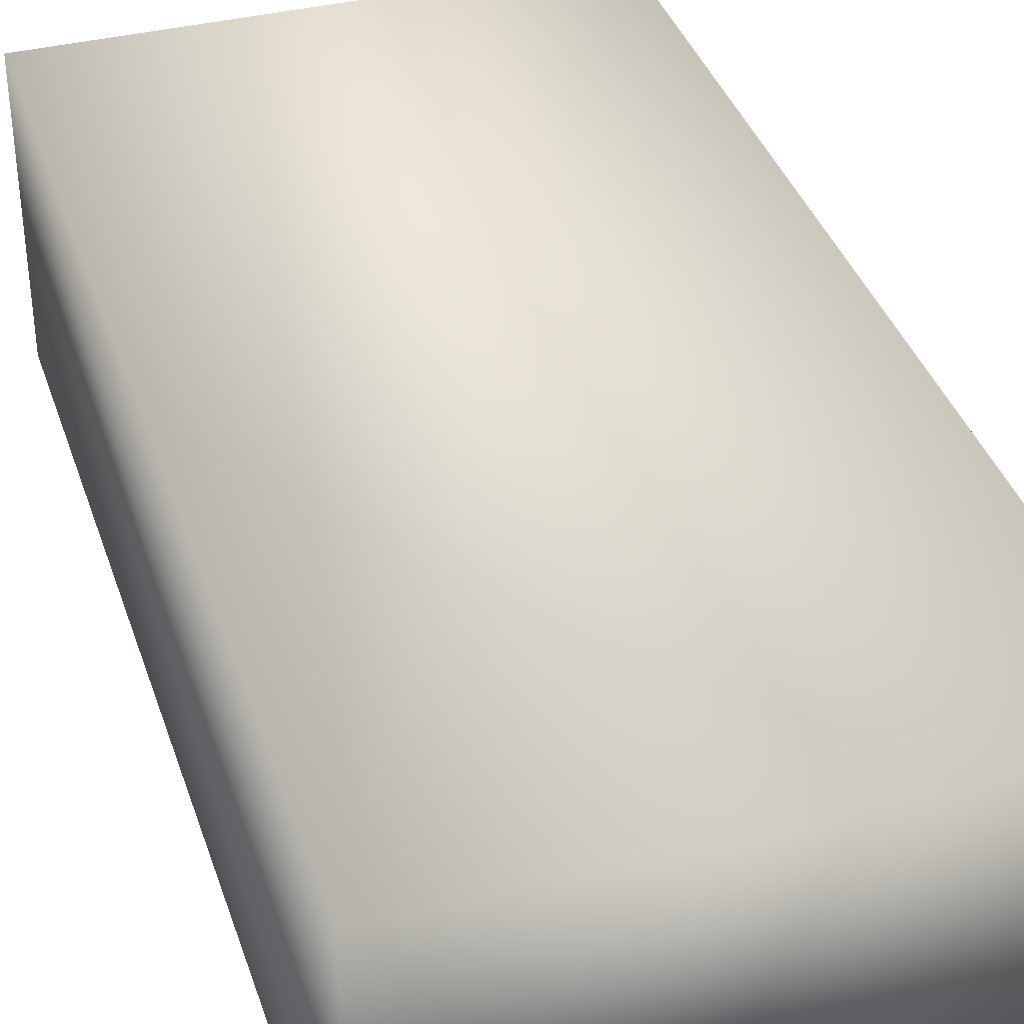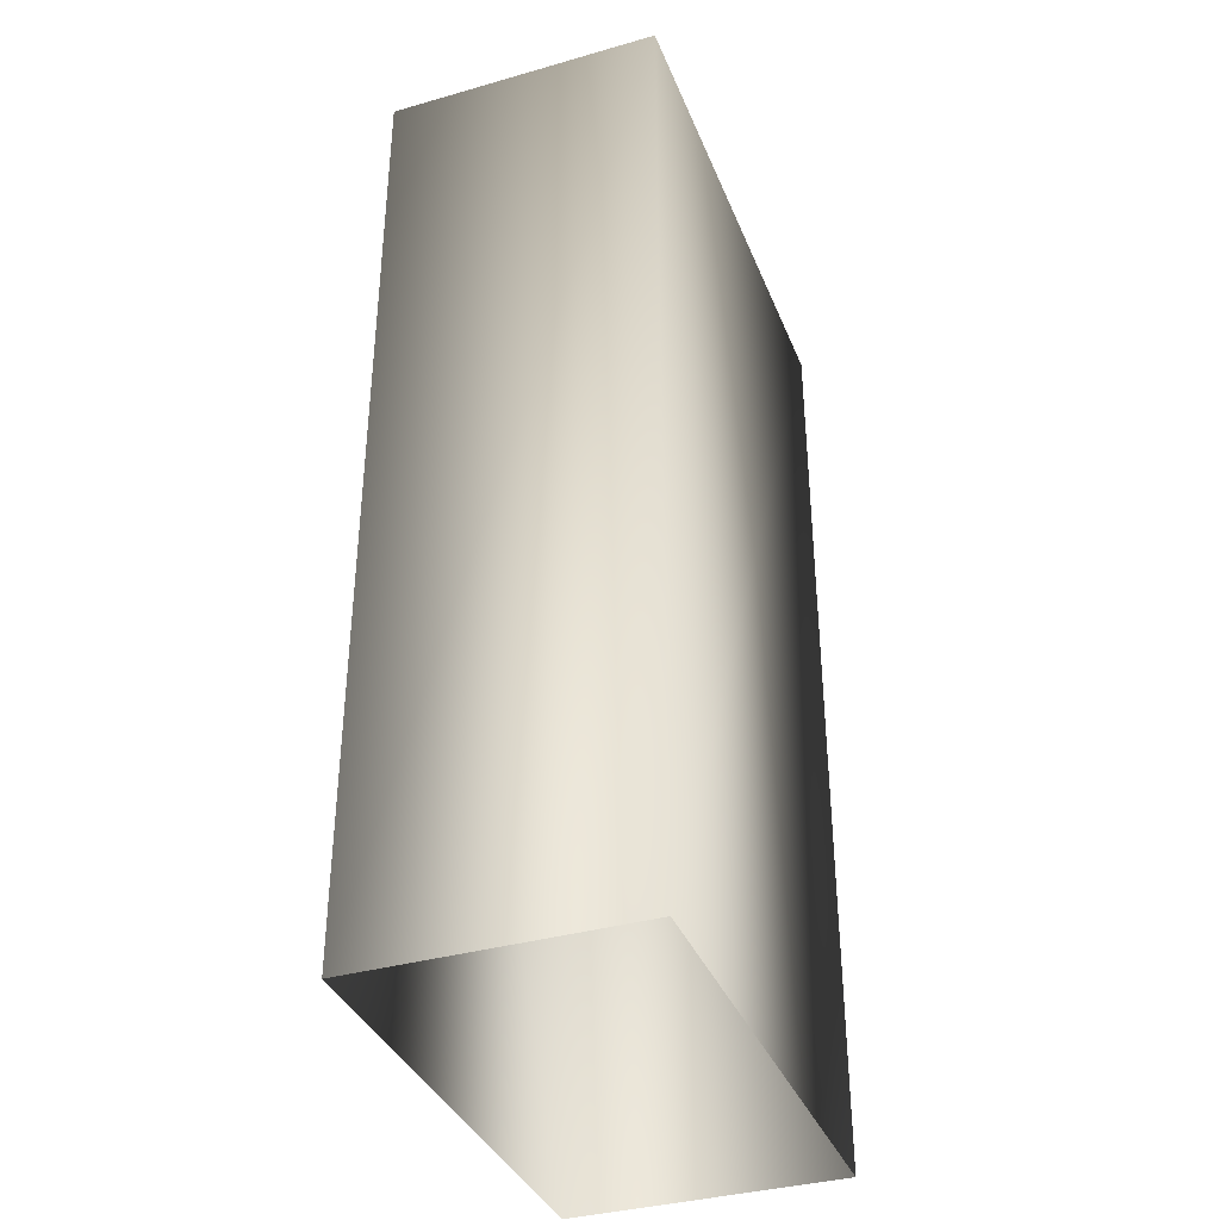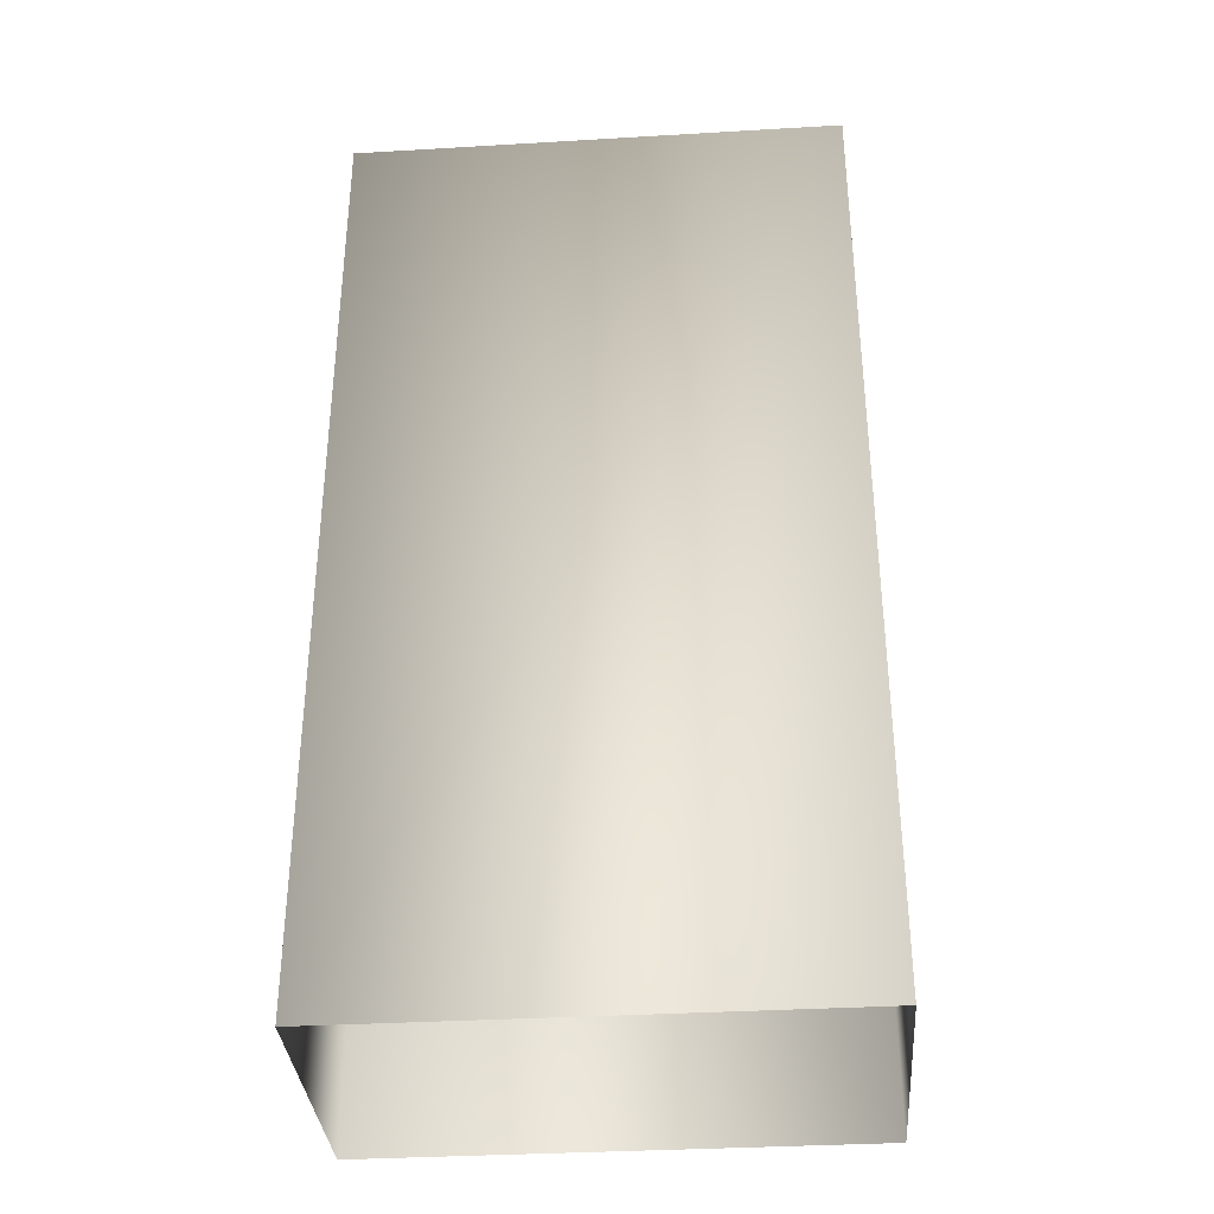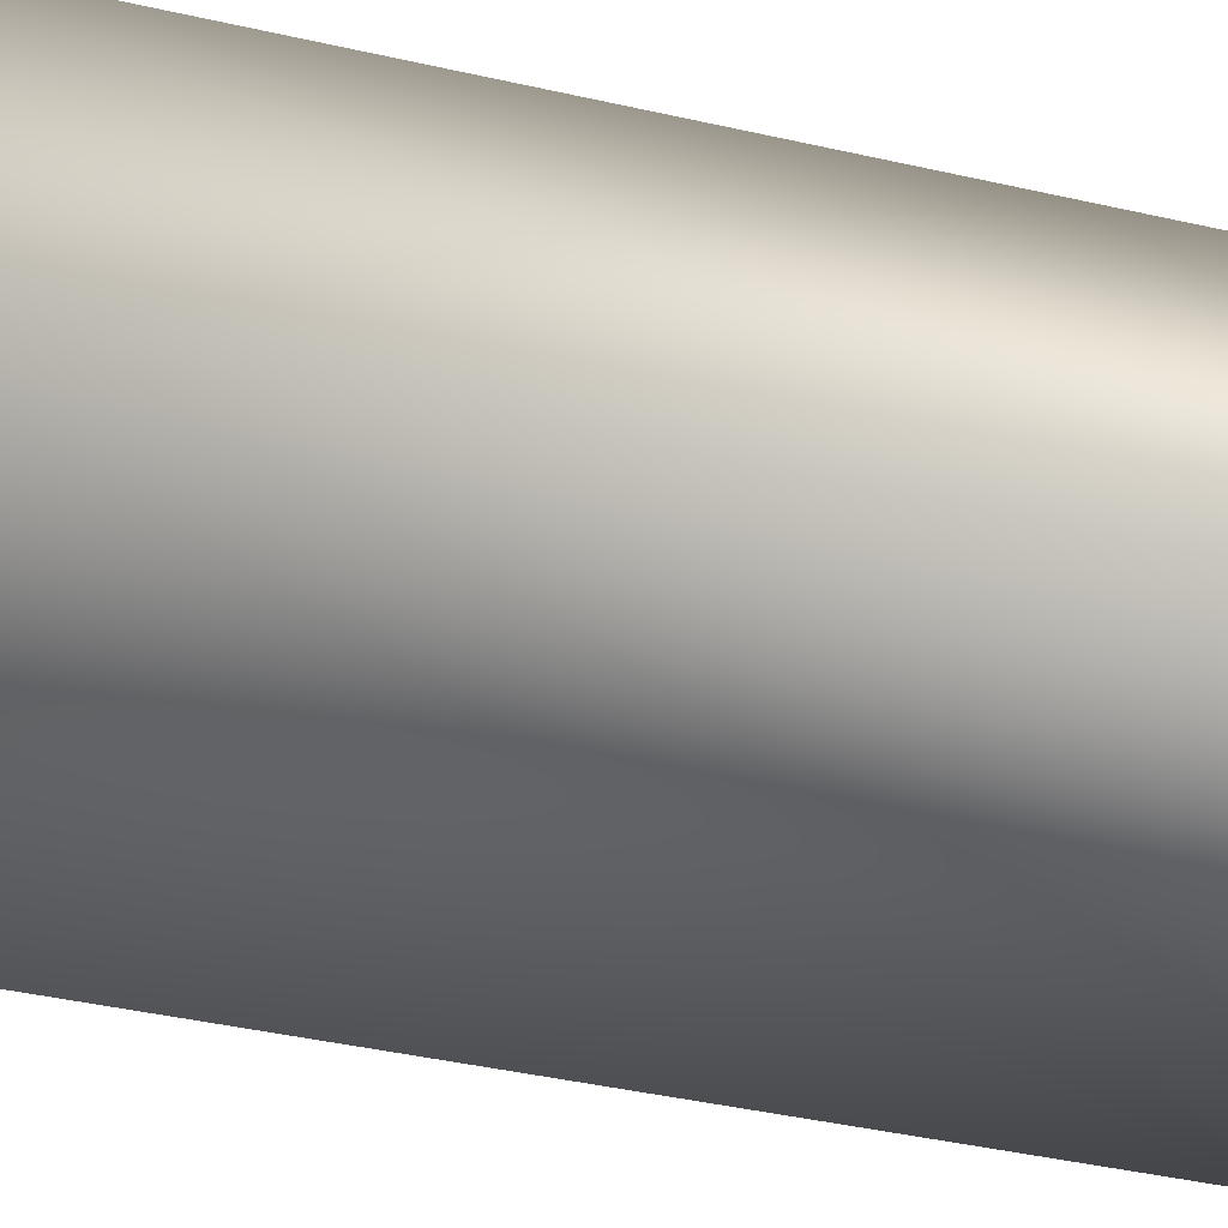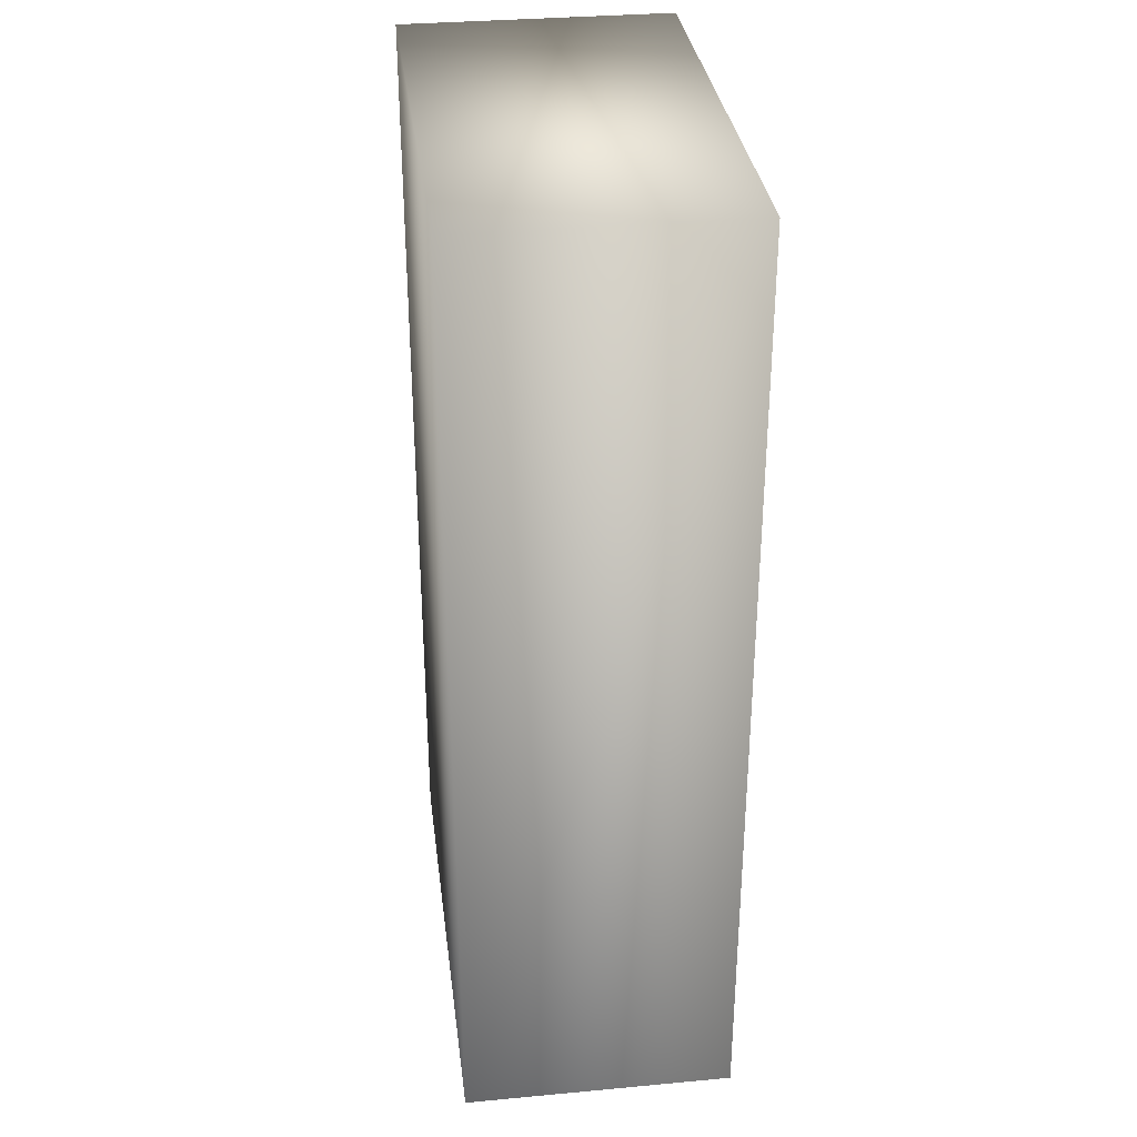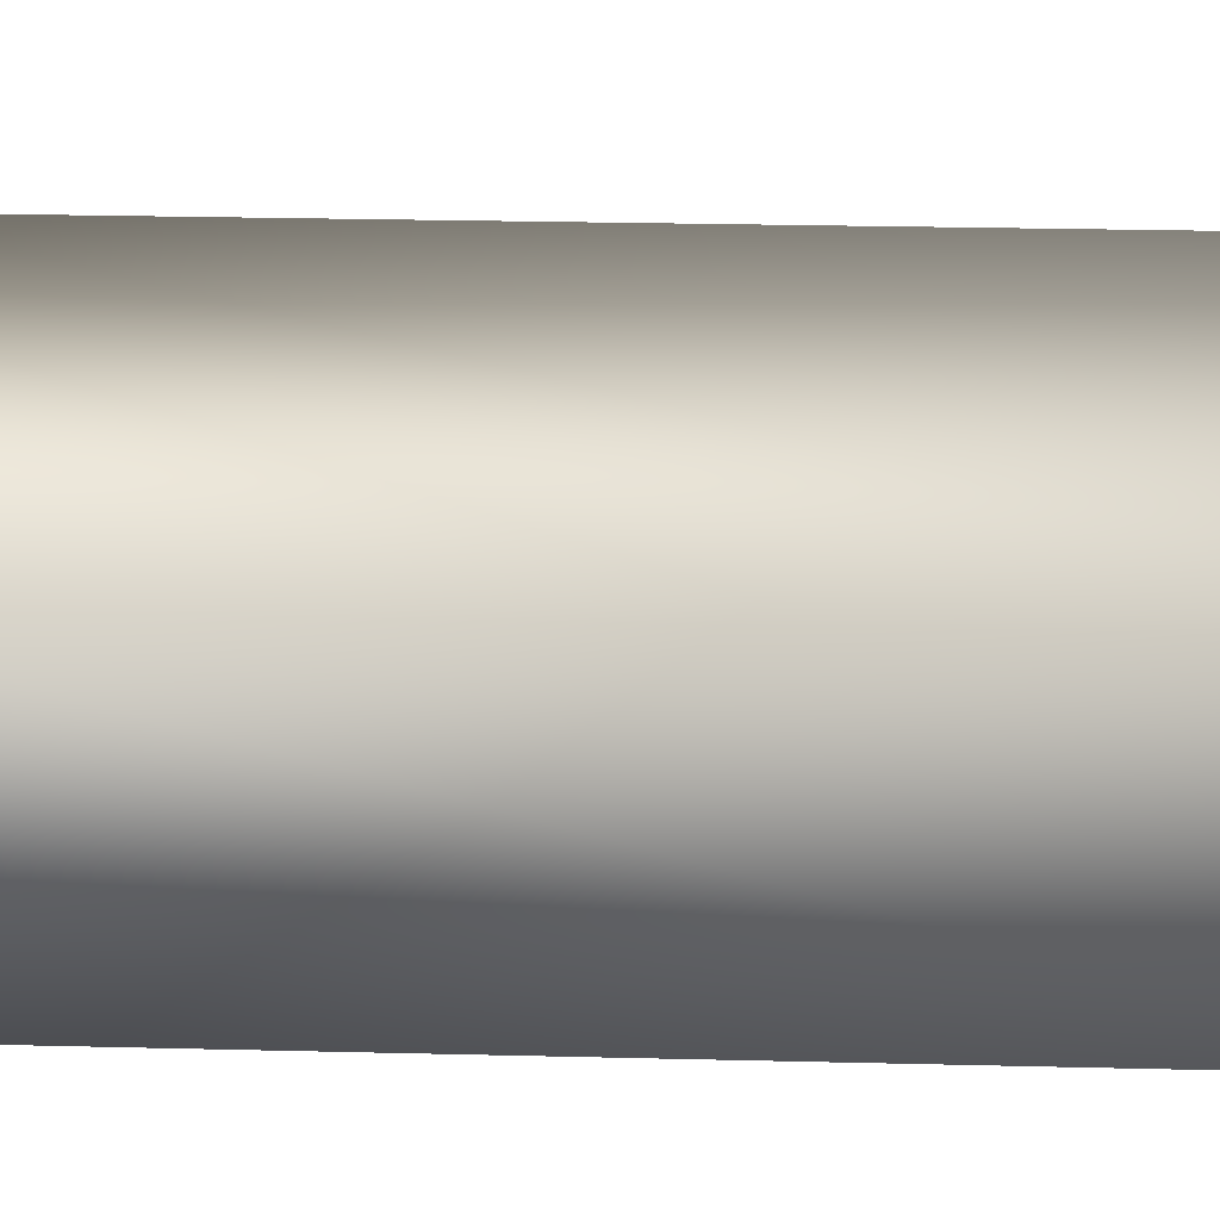
<metadata>
{"format":"obj","ext":"obj","renderer":"f3d","projection":"perspective","resolution":1024,"background":"white","views":[{"elev":37.7,"azim":162.5,"up":"+Z"},{"elev":-36.7,"azim":-69.7,"up":"+Y"},{"elev":-35.0,"azim":-175.5,"up":"+Y"},{"elev":-45.6,"azim":-104.4,"up":"+Z"},{"elev":33.1,"azim":-97.2,"up":"+Y"},{"elev":27.8,"azim":92.1,"up":"+Z"}]}
</metadata>
<code>
g fcbg_cityforestcrystal_001_vendingmachine_02
v -0.4921 1.911 0.2734
v -0.4921 1.911 -0.2734
v 0.4921 1.911 -0.2734
v 0.4921 1.911 0.2734
v -0.4921 -1.162e-06 0.2734
v 0.4921 -1.162e-06 0.2734
v -0.4921 1.132e-06 -0.2734
v -0.4921 1.911 -0.2734
v 0.4921 -1.162e-06 0.2734
v 0.4921 1.911 0.2734
v 0.4921 1.911 -0.2734
v 0.4921 1.132e-06 -0.2734
v 0.4921 1.132e-06 -0.2734
v 0.4921 1.911 -0.2734
v -0.4921 1.911 -0.2734
v -0.4921 1.132e-06 -0.2734
g fcbg_cityforestcrystal_001_vendingmachine_02_0
f 3 2 1
f 4 3 1
f 4 1 5
f 6 4 5
f 5 1 7
f 1 8 7
f 11 10 9
f 12 11 9
f 15 14 13
f 16 15 13

</code>
